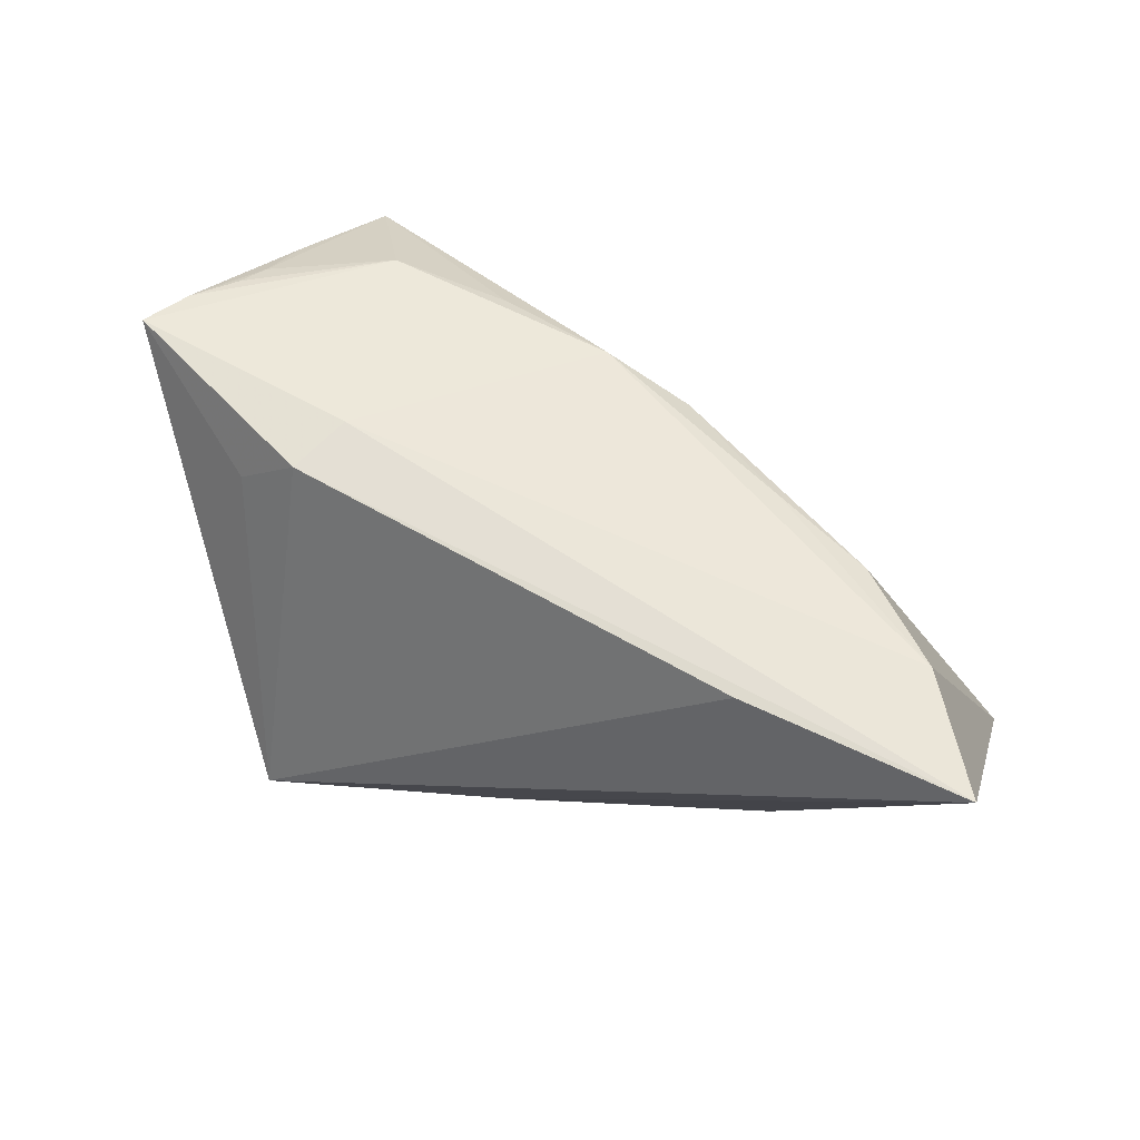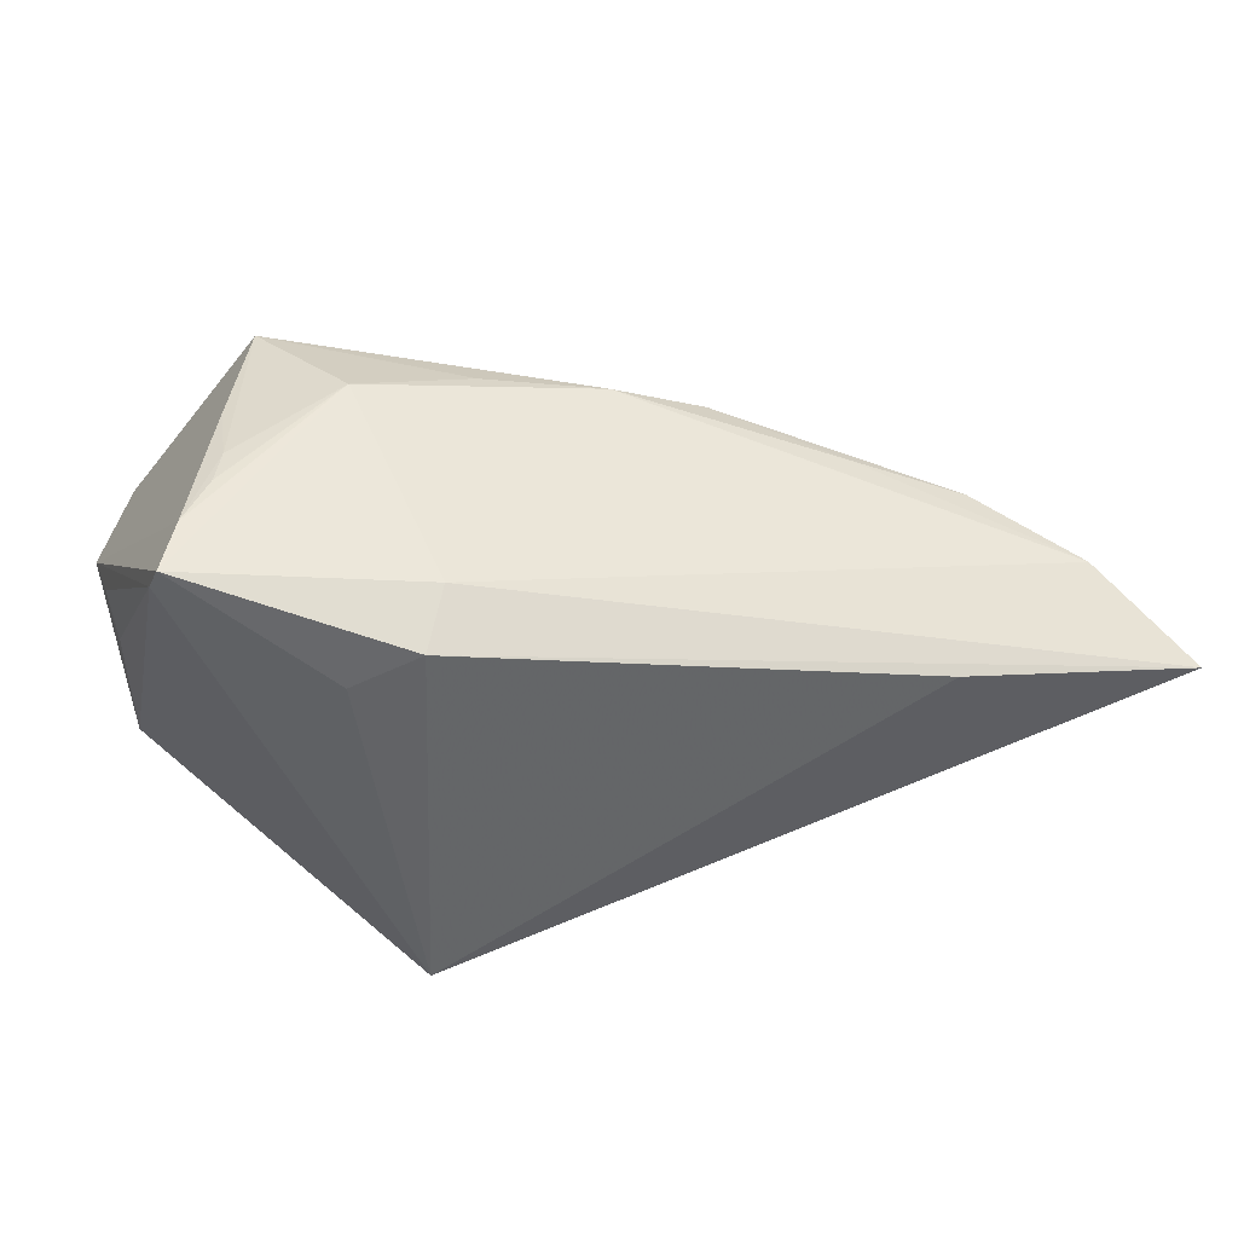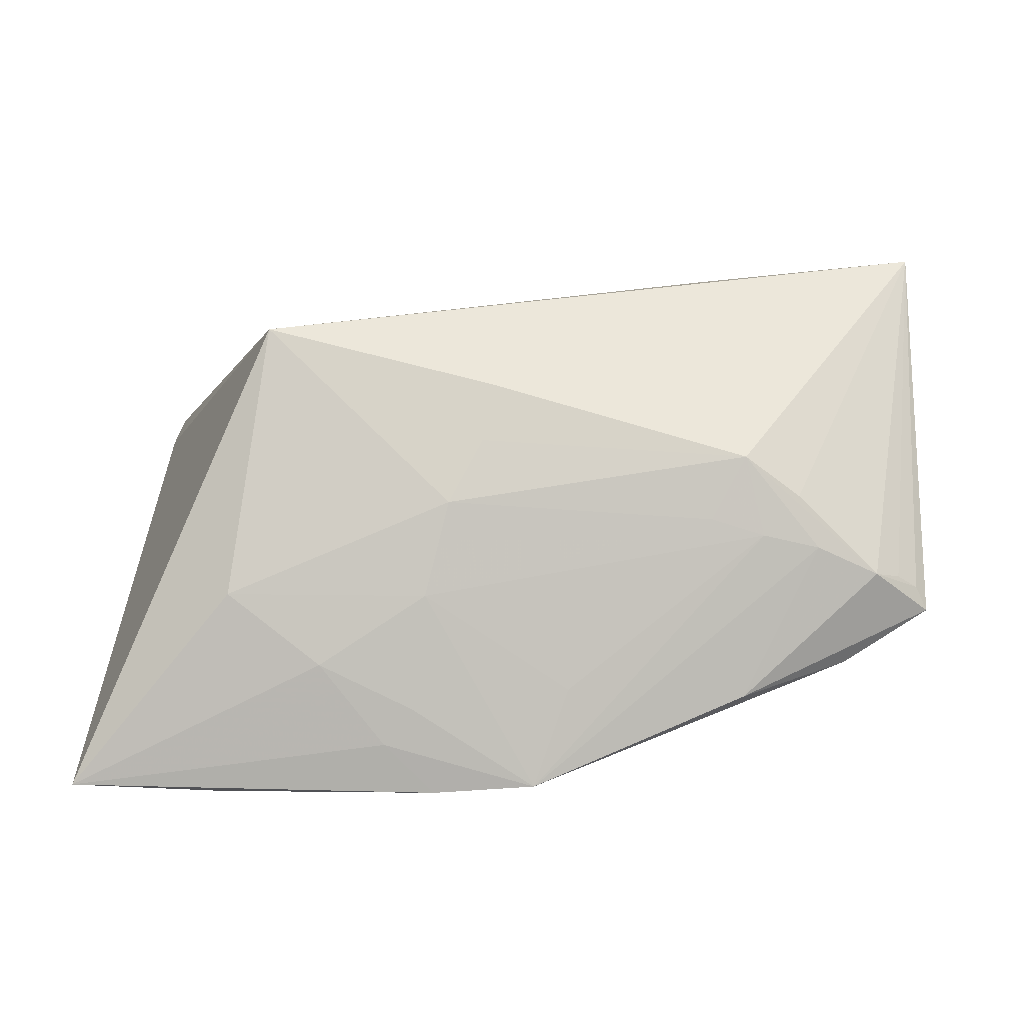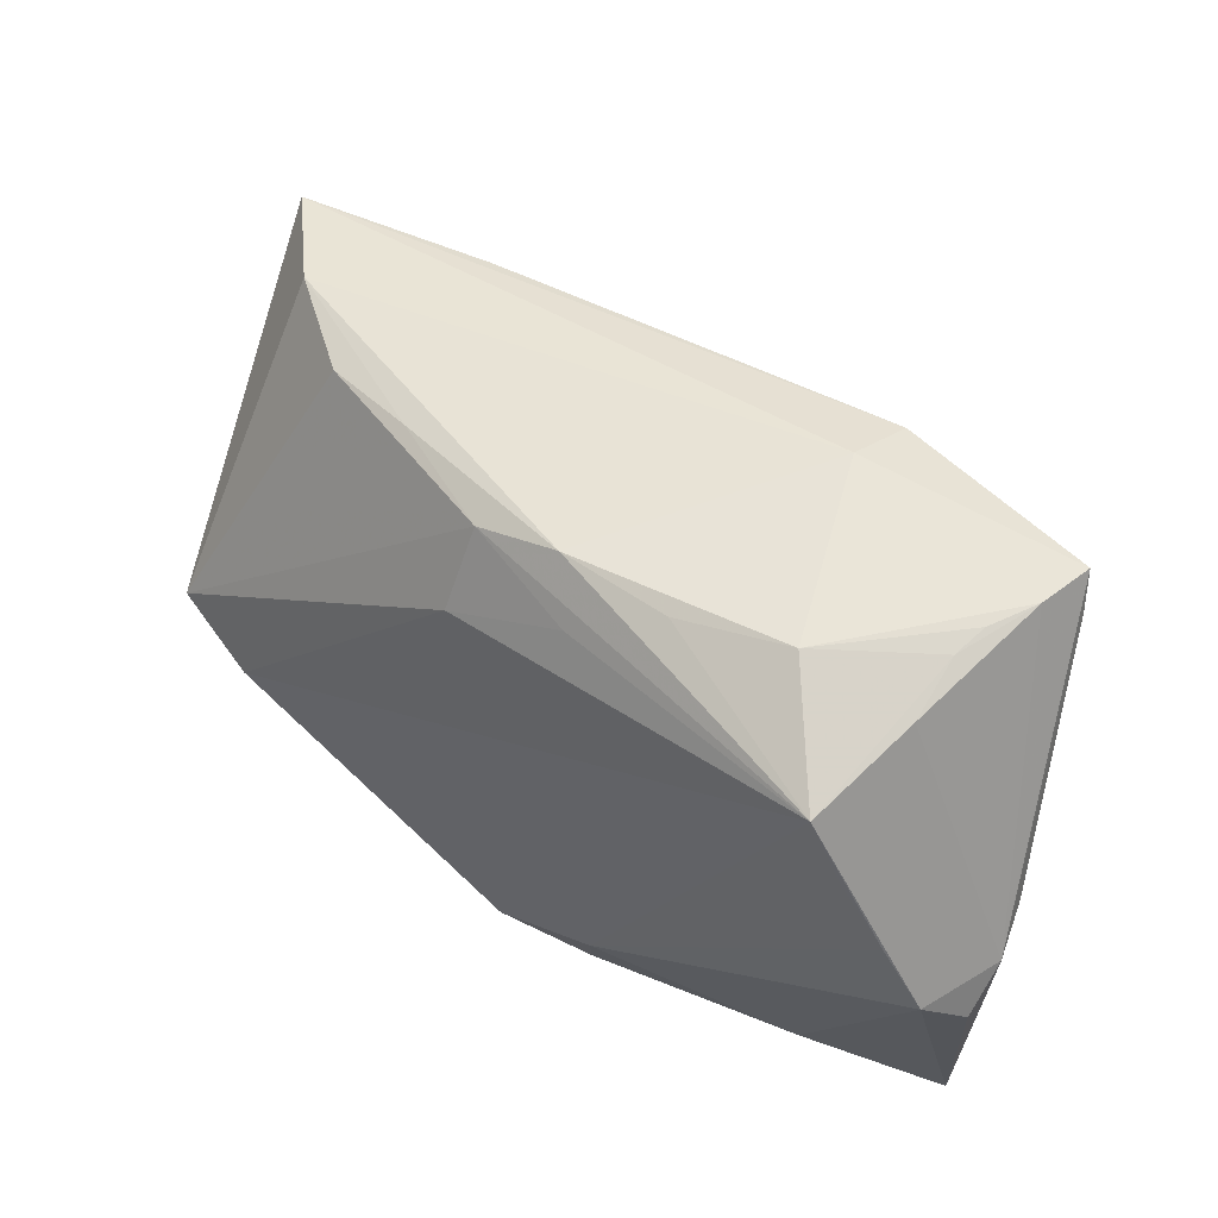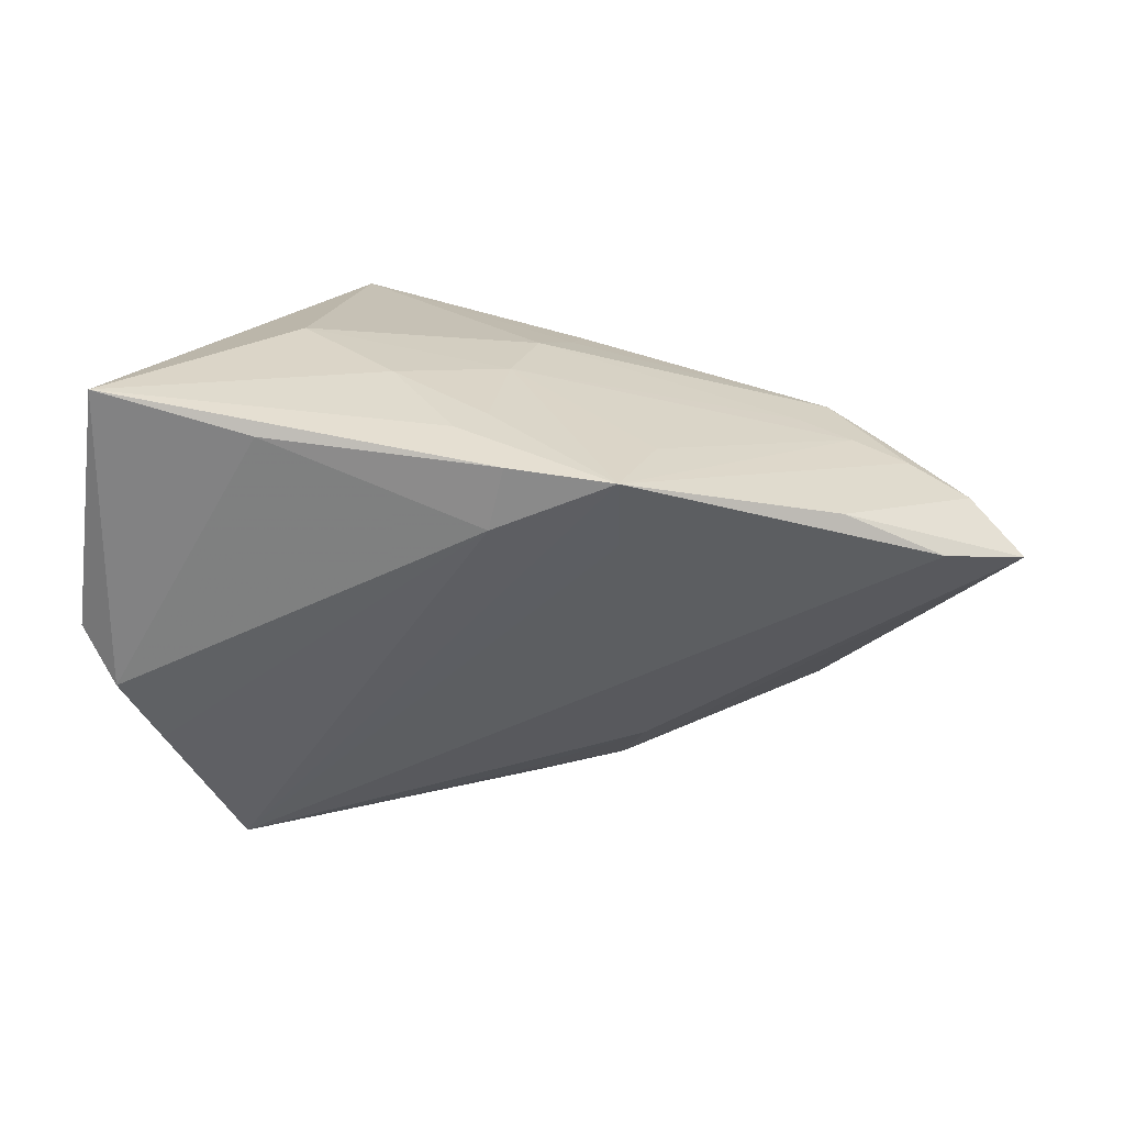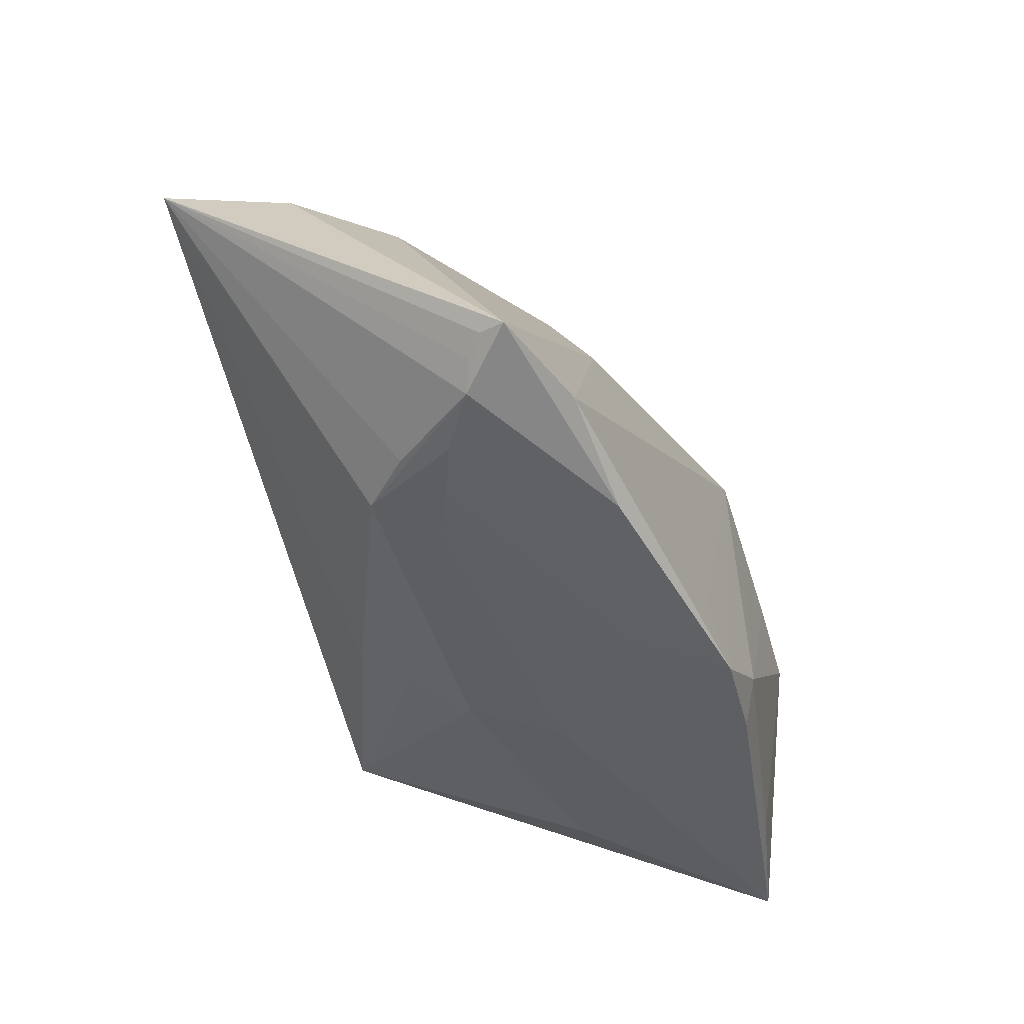
<metadata>
{"format":"obj","ext":"obj","renderer":"f3d","projection":"perspective","resolution":1024,"background":"white","views":[{"elev":41.5,"azim":20.8,"up":"+Y"},{"elev":48.9,"azim":-13.6,"up":"+Y"},{"elev":-78.0,"azim":4.0,"up":"+Y"},{"elev":62.1,"azim":-153.4,"up":"+Y"},{"elev":-52.9,"azim":-9.3,"up":"+Z"},{"elev":-40.9,"azim":104.4,"up":"+Y"}]}
</metadata>
<code>
v 0.01314 0.01427 -0.01523
v -0.03653 -0.03118 -0.00155
v 0.02896 -0.02793 -0.02081
v 0.01231 0.0237 -0.008591
v 0.04306 -0.02234 -0.01867
v -0.04137 0.03135 -0.01254
v 0.002624 -0.02373 -0.02729
v -0.01218 -0.0337 -0.02916
v -0.00759 -0.028 0.007803
v -0.05799 -0.001858 -0.02705
v 0.04003 -0.02428 -0.002393
v 0.006075 -0.03116 -0.0173
v -0.05207 0.02868 0.008592
v -0.0008519 -0.02135 0.02156
v -0.02578 0.02663 0.02272
v -0.04103 0.02031 -0.02795
v -0.01805 -0.0337 -0.02224
v -0.04793 0.0337 0.004856
v -0.02227 0.02915 0.01562
v -0.01141 -0.03078 -0.003661
v 0.0007868 -0.03366 -0.02923
v -0.04375 0.03358 -0.0003303
v -0.02948 -0.01985 0.03062
v -0.04722 0.0122 -0.02939
v -0.03607 0.02913 -0.02648
v -0.05882 0.002587 -0.02102
v -0.01415 -0.03316 -0.01789
v 0.03919 0.01727 0.005788
v -0.04212 0.0331 -0.004502
v -0.00227 0.02328 -0.01563
v 0.001312 0.0282 -0.009447
v -0.05311 0.003797 -0.03061
v -0.0578 -0.004939 -0.01506
v -0.03407 0.02122 0.02069
v -0.02749 0.03369 -0.01129
v -0.05802 0.004679 -0.0144
v 0.05882 0.01006 0.03062
v 0.05347 -0.01953 -0.009864
v 0.02665 0.02103 0.0008964
v 0.03795 -0.0227 0.004299
v -0.01271 -0.02594 -0.03062
v -0.03986 -0.03222 -0.02748
v -0.05093 0.03349 0.01112
v -0.0255 -0.03293 -0.01127
v -0.002755 -0.02448 0.01492
v 0.04768 -0.0232 -0.006735
v 0.02622 -0.02528 0.002575
v -0.01318 0.0303 -0.01239
v 0.03124 -0.02304 0.0101
v 0.03288 -0.02506 -8.62e-05
v 0.05467 -0.01978 -0.01306
v 0.04996 0.01519 0.01701
v 0.05089 -0.02087 -0.007876
v 0.0306 0.01491 0.02927
v -0.05863 -0.0337 -0.02477
f 37 23 14
f 14 49 37
f 52 37 51
f 5 1 51
f 25 1 5
f 26 25 32
f 51 37 38
f 38 46 51
f 37 49 40
f 40 46 37
f 49 46 40
f 51 46 3
f 3 5 51
f 21 5 3
f 35 25 29
f 29 22 35
f 54 23 37
f 37 15 54
f 54 15 23
f 19 15 37
f 37 52 19
f 19 31 35
f 52 31 19
f 48 25 35
f 35 31 48
f 48 31 25
f 30 1 25
f 7 21 25
f 25 5 7
f 7 5 21
f 24 32 25
f 32 24 41
f 25 21 41
f 10 55 26
f 26 32 10
f 10 32 55
f 37 46 53
f 53 38 37
f 46 38 53
f 11 46 49
f 49 50 11
f 11 3 46
f 21 3 11
f 11 50 21
f 49 14 45
f 45 9 49
f 45 14 23
f 23 9 45
f 47 50 49
f 49 9 47
f 50 47 20
f 20 47 9
f 6 29 25
f 6 25 26
f 15 19 43
f 43 19 35
f 28 52 51
f 8 41 21
f 55 32 42
f 32 41 42
f 42 8 55
f 41 8 42
f 16 24 25
f 25 41 16
f 16 41 24
f 21 50 12
f 12 20 21
f 50 20 12
f 21 20 27
f 2 20 9
f 2 9 23
f 23 55 2
f 23 15 34
f 34 43 23
f 15 43 34
f 13 55 23
f 23 43 13
f 13 33 55
f 13 43 26
f 35 22 18
f 18 43 35
f 22 29 18
f 29 6 18
f 18 6 26
f 26 43 18
f 39 31 52
f 52 28 39
f 21 27 17
f 55 8 17
f 17 8 21
f 36 13 26
f 33 13 36
f 26 55 36
f 55 33 36
f 4 39 28
f 31 39 4
f 1 30 4
f 51 1 4
f 4 28 51
f 25 31 4
f 4 30 25
f 44 17 27
f 44 27 20
f 20 2 44
f 44 2 55
f 55 17 44

</code>
